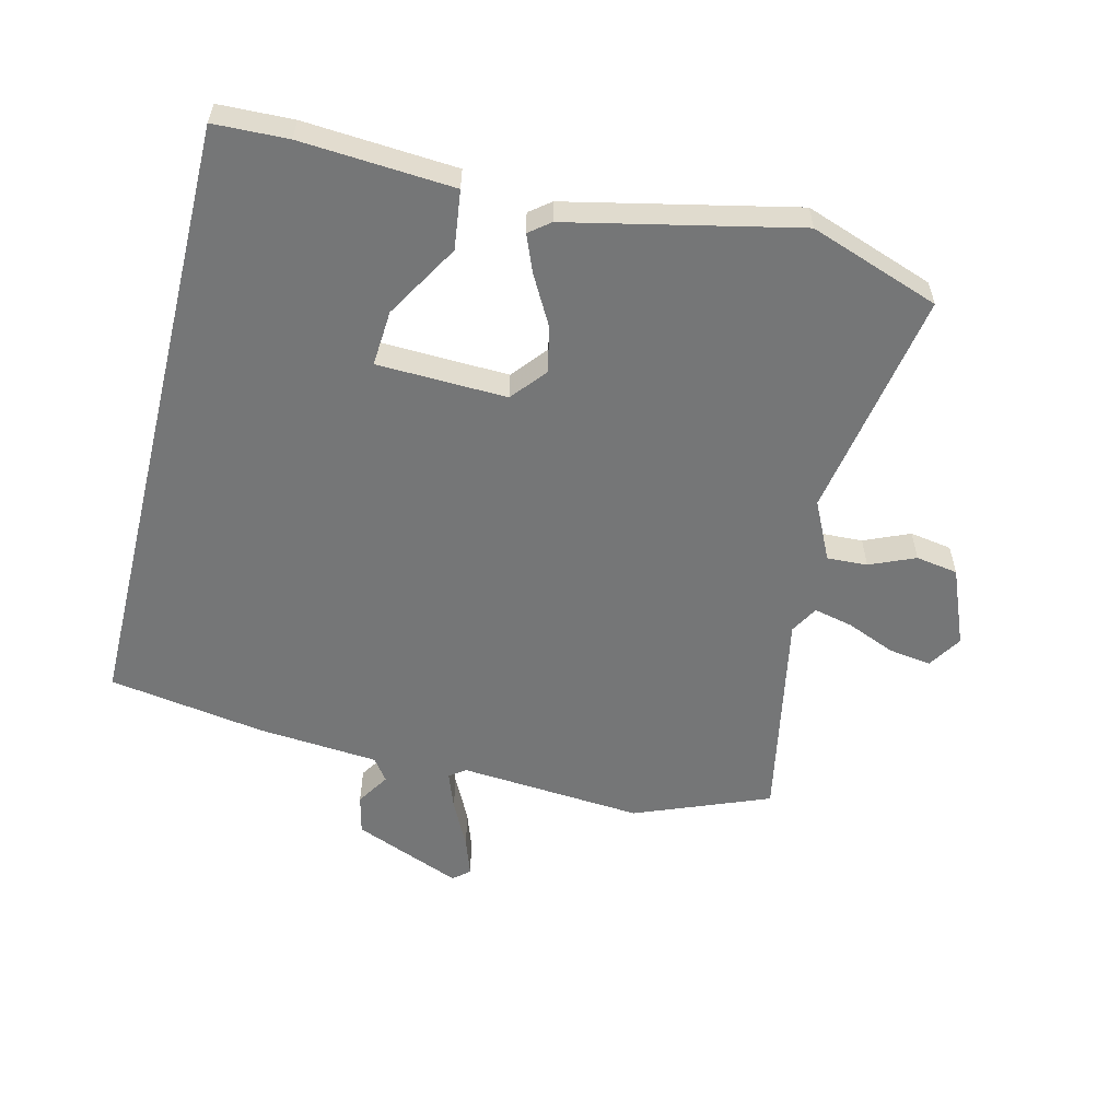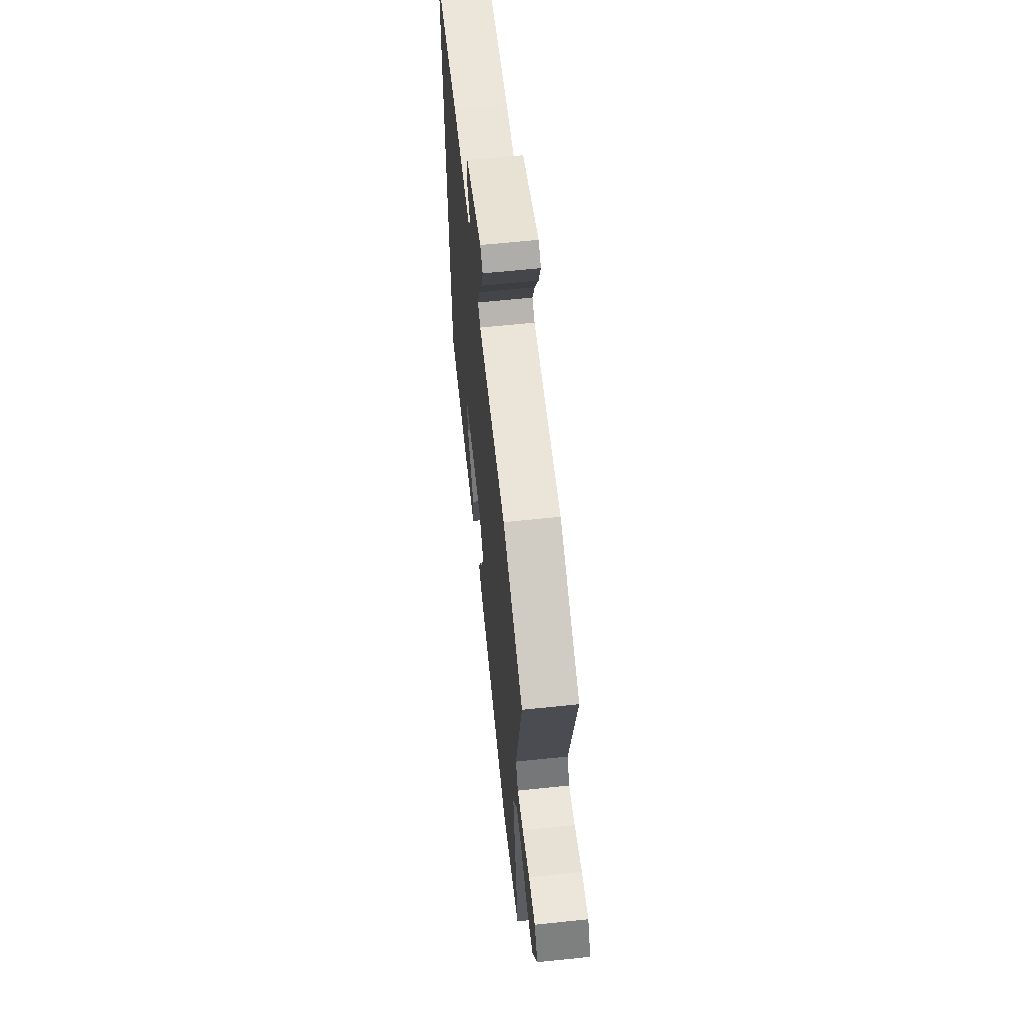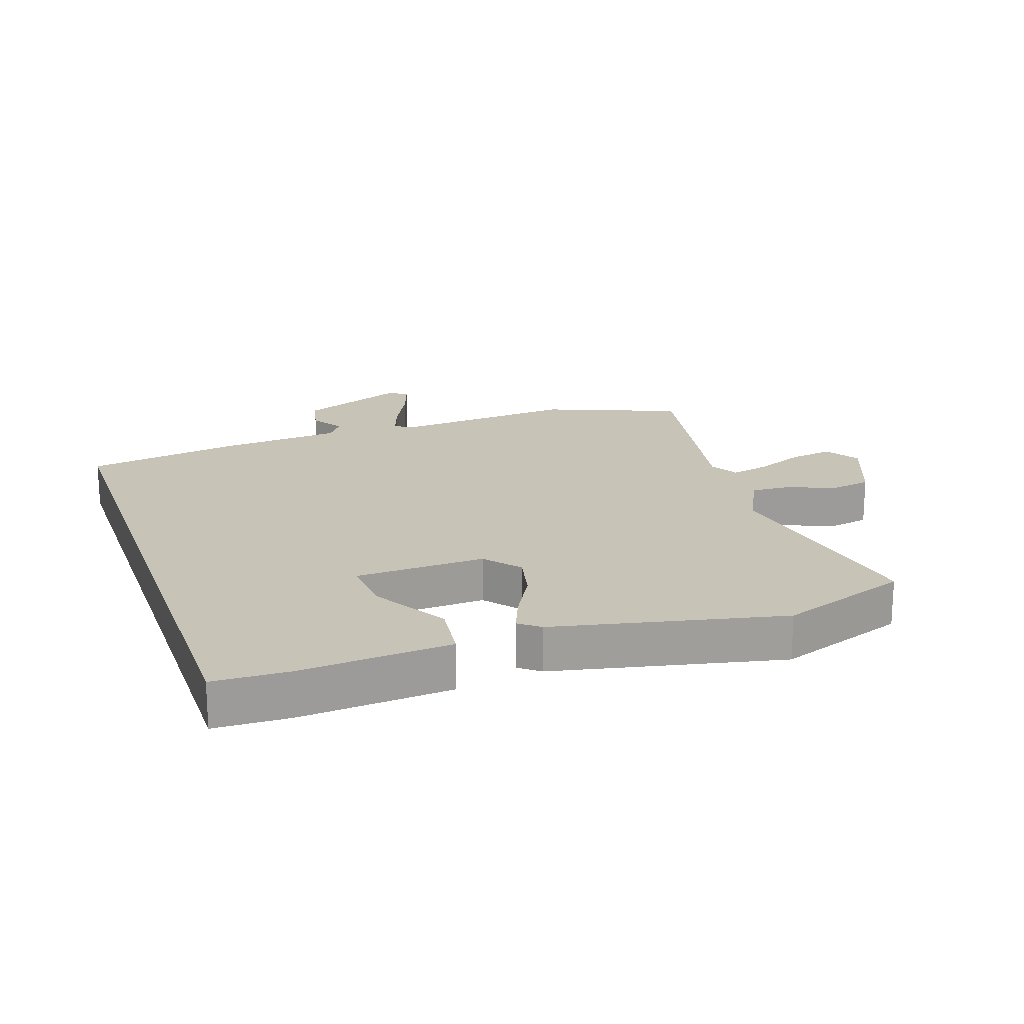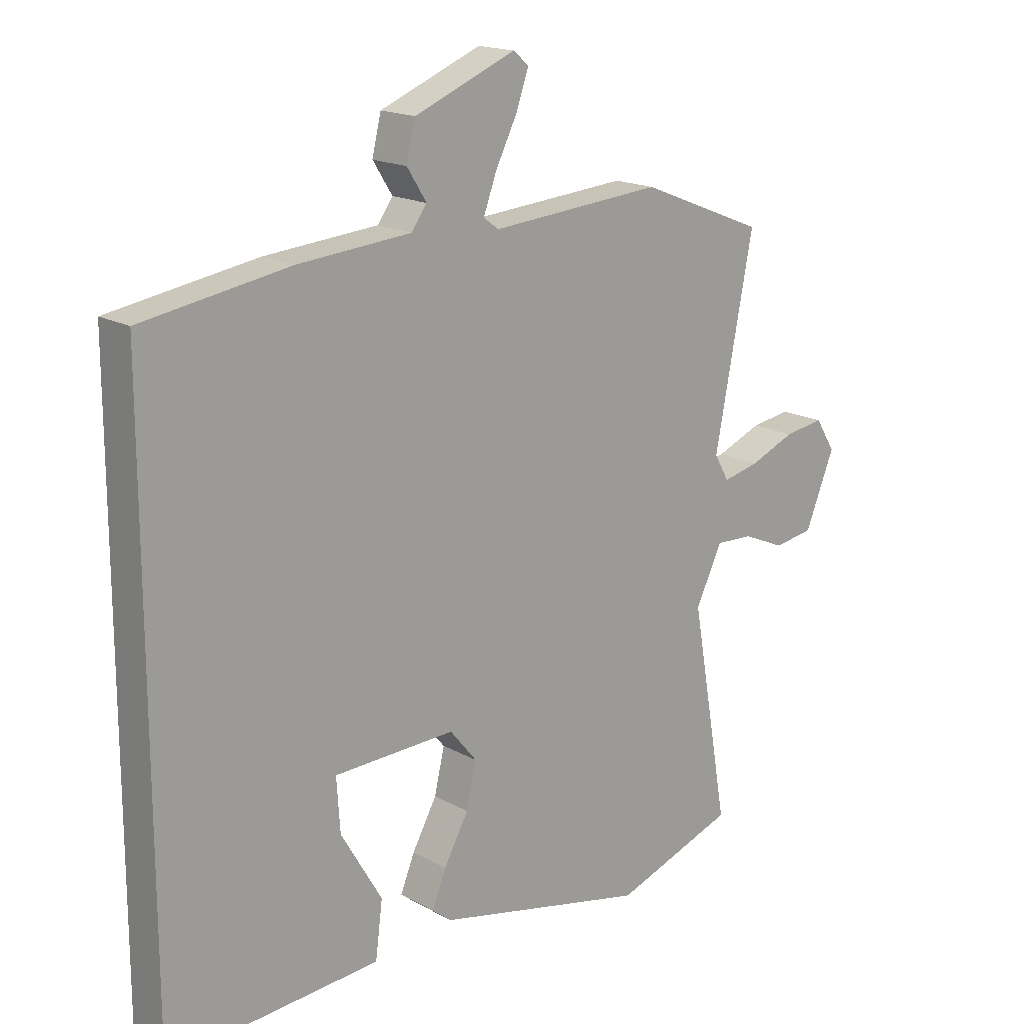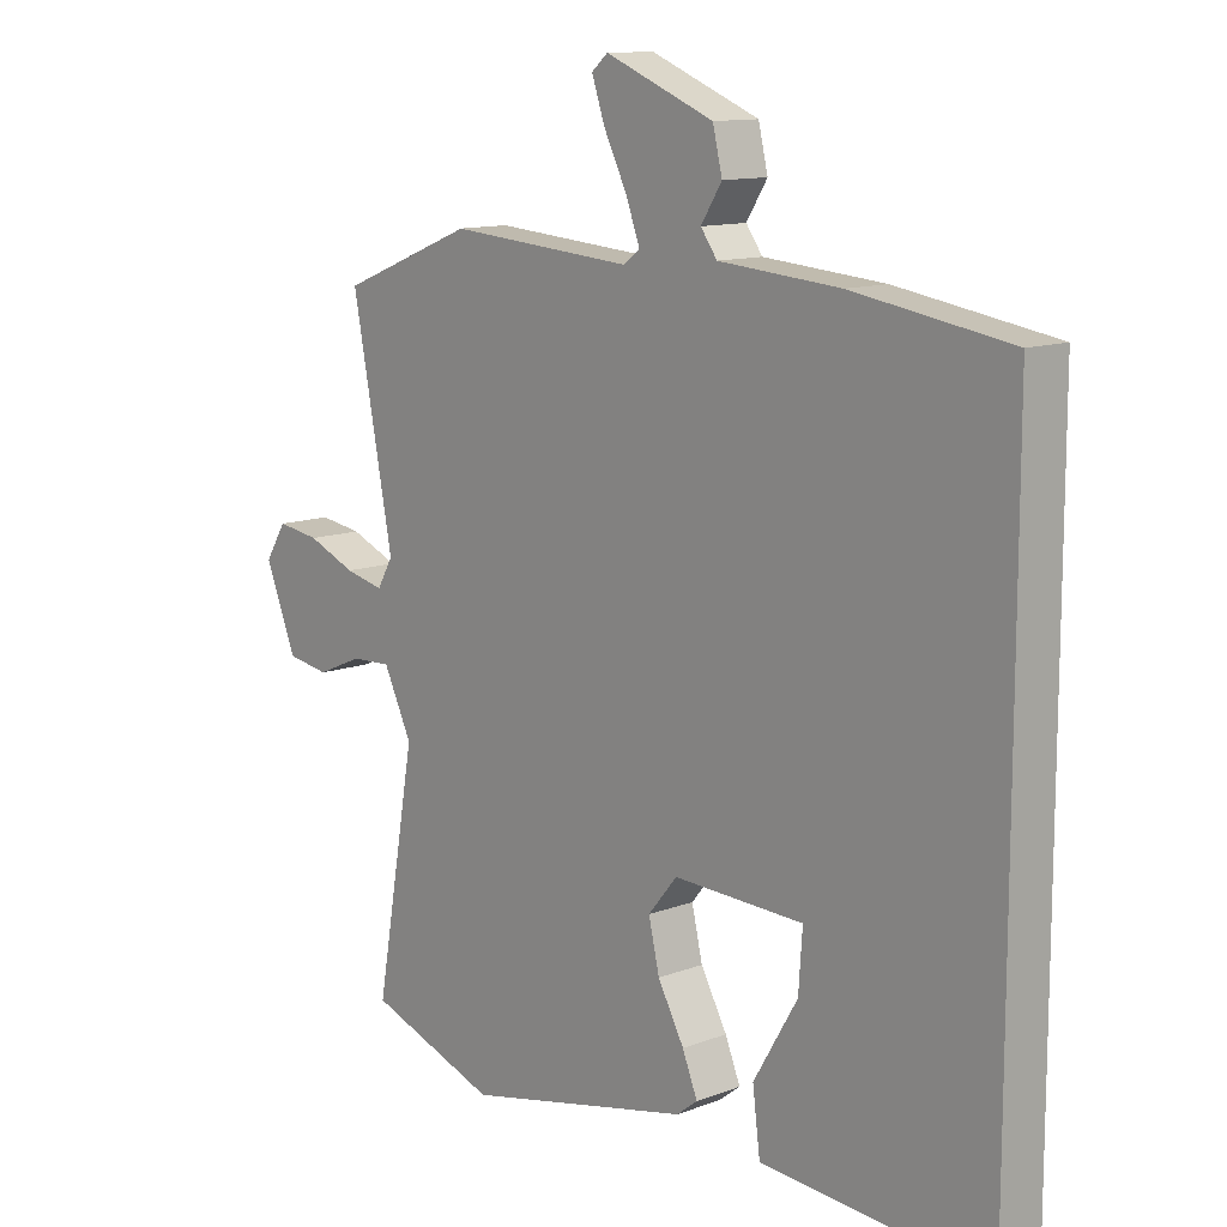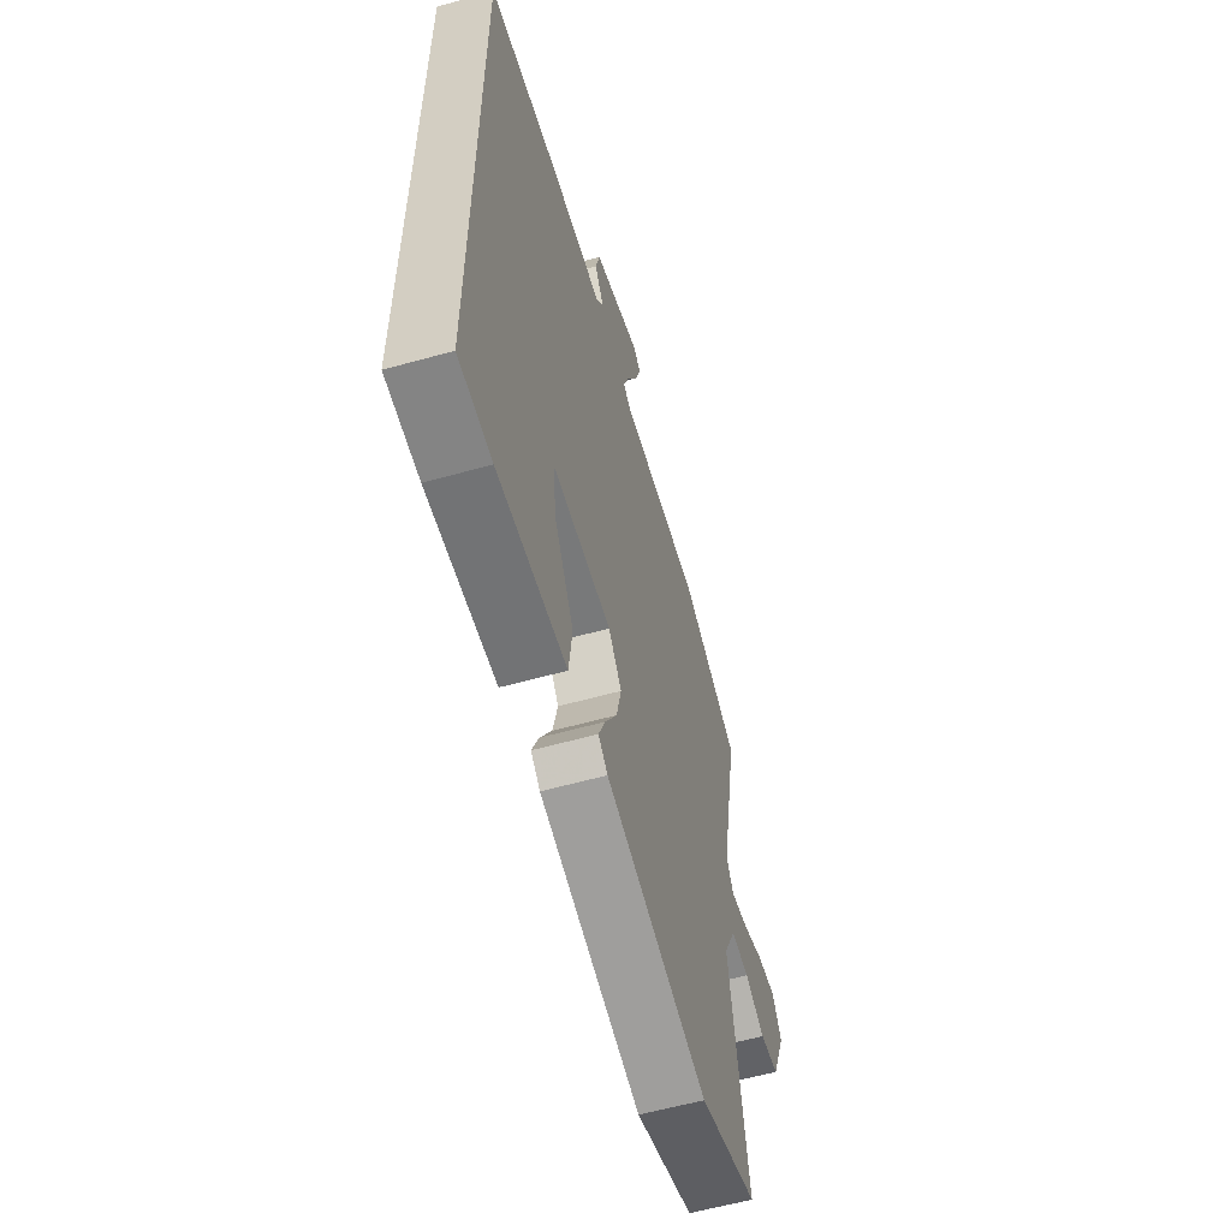
<metadata>
{"format":"obj","ext":"obj","renderer":"f3d","projection":"perspective","resolution":1024,"background":"white","views":[{"elev":-56.7,"azim":166.2,"up":"+Y"},{"elev":63.1,"azim":-96.0,"up":"+Z"},{"elev":19.6,"azim":160.9,"up":"+Y"},{"elev":17.3,"azim":137.8,"up":"+Z"},{"elev":12.0,"azim":48.0,"up":"+Z"},{"elev":-59.5,"azim":105.9,"up":"+Z"}]}
</metadata>
<code>
v 0.5 0.07 -0.502
v 0.382 0.07 -0.506
v 0.14 0.07 -0.489
v 0.128 0.07 -0.395
v 0.198 0.07 -0.276
v 0.204 0.07 -0.187
v -0.002 0.07 -0.18
v -0.048 0.07 -0.236
v -0.031 0.07 -0.31
v 0.011 0.07 -0.386
v 0.035 0.07 -0.445
v 0.002 0.07 -0.471
v -0.359 0.07 -0.55
v -0.565 0.07 -0.477
v -0.501 0.07 -0.113
v -0.546 0.07 -0.02
v -0.61 0.07 -0.023
v -0.682 0.07 -0.054
v -0.749 0.07 -0.043
v -0.799 0.07 0.08
v -0.765 0.07 0.134
v -0.697 0.07 0.124
v -0.62 0.07 0.092
v -0.558 0.07 0.078
v -0.533 0.07 0.122
v -0.598 0.07 0.461
v -0.385 0.07 0.546
v -0.093 0.07 0.523
v -0.067 0.07 0.542
v -0.089 0.07 0.602
v -0.126 0.07 0.676
v -0.147 0.07 0.737
v -0.121 0.07 0.759
v 0.051 0.07 0.689
v 0.066 0.07 0.626
v 0.033 0.07 0.574
v 0.059 0.07 0.538
v 0.251 0.07 0.522
v 0.5 0.07 0.482
v 0.5 0 -0.502
v 0.382 0 -0.506
v 0.14 0 -0.489
v 0.128 0 -0.395
v 0.198 0 -0.276
v 0.204 0 -0.187
v -0.002 0 -0.18
v -0.048 0 -0.236
v -0.031 0 -0.31
v 0.011 0 -0.386
v 0.035 0 -0.445
v 0.002 0 -0.471
v -0.359 0 -0.55
v -0.565 0 -0.477
v -0.501 0 -0.113
v -0.546 0 -0.02
v -0.61 0 -0.023
v -0.682 0 -0.054
v -0.749 0 -0.043
v -0.799 0 0.08
v -0.765 0 0.134
v -0.697 0 0.124
v -0.62 0 0.092
v -0.558 0 0.078
v -0.533 0 0.122
v -0.598 0 0.461
v -0.385 0 0.546
v -0.093 0 0.523
v -0.067 0 0.542
v -0.089 0 0.602
v -0.126 0 0.676
v -0.147 0 0.737
v -0.121 0 0.759
v 0.051 0 0.689
v 0.066 0 0.626
v 0.033 0 0.574
v 0.059 0 0.538
v 0.251 0 0.522
v 0.5 0 0.482
f 37 38 39 1
f 36 37 1 2
f 33 34 35 36
f 30 31 32 33
f 29 30 33 36
f 28 29 36 2
f 25 26 27 28
f 24 25 28
f 20 21 22 23
f 20 23 24
f 17 18 19 20
f 16 17 20 24
f 15 16 24 28
f 9 10 11 12
f 8 9 12 13
f 7 8 13 14
f 2 3 4 5
f 2 5 6
f 28 2 6
f 7 14 15 28
f 6 7 28
f 40 78 77 76
f 41 40 76 75
f 75 74 73 72
f 72 71 70 69
f 75 72 69 68
f 41 75 68 67
f 67 66 65 64
f 67 64 63
f 62 61 60 59
f 63 62 59
f 59 58 57 56
f 63 59 56 55
f 67 63 55 54
f 51 50 49 48
f 52 51 48 47
f 53 52 47 46
f 44 43 42 41
f 45 44 41
f 45 41 67
f 67 54 53 46
f 67 46 45
f 1 40 41 2
f 2 41 42 3
f 3 42 43 4
f 4 43 44 5
f 5 44 45 6
f 6 45 46 7
f 7 46 47 8
f 8 47 48 9
f 9 48 49 10
f 10 49 50 11
f 11 50 51 12
f 12 51 52 13
f 13 52 53 14
f 14 53 54 15
f 15 54 55 16
f 16 55 56 17
f 17 56 57 18
f 18 57 58 19
f 19 58 59 20
f 20 59 60 21
f 21 60 61 22
f 22 61 62 23
f 23 62 63 24
f 24 63 64 25
f 25 64 65 26
f 26 65 66 27
f 27 66 67 28
f 28 67 68 29
f 29 68 69 30
f 30 69 70 31
f 31 70 71 32
f 32 71 72 33
f 33 72 73 34
f 34 73 74 35
f 35 74 75 36
f 36 75 76 37
f 37 76 77 38
f 38 77 78 39
f 39 78 40 1

</code>
